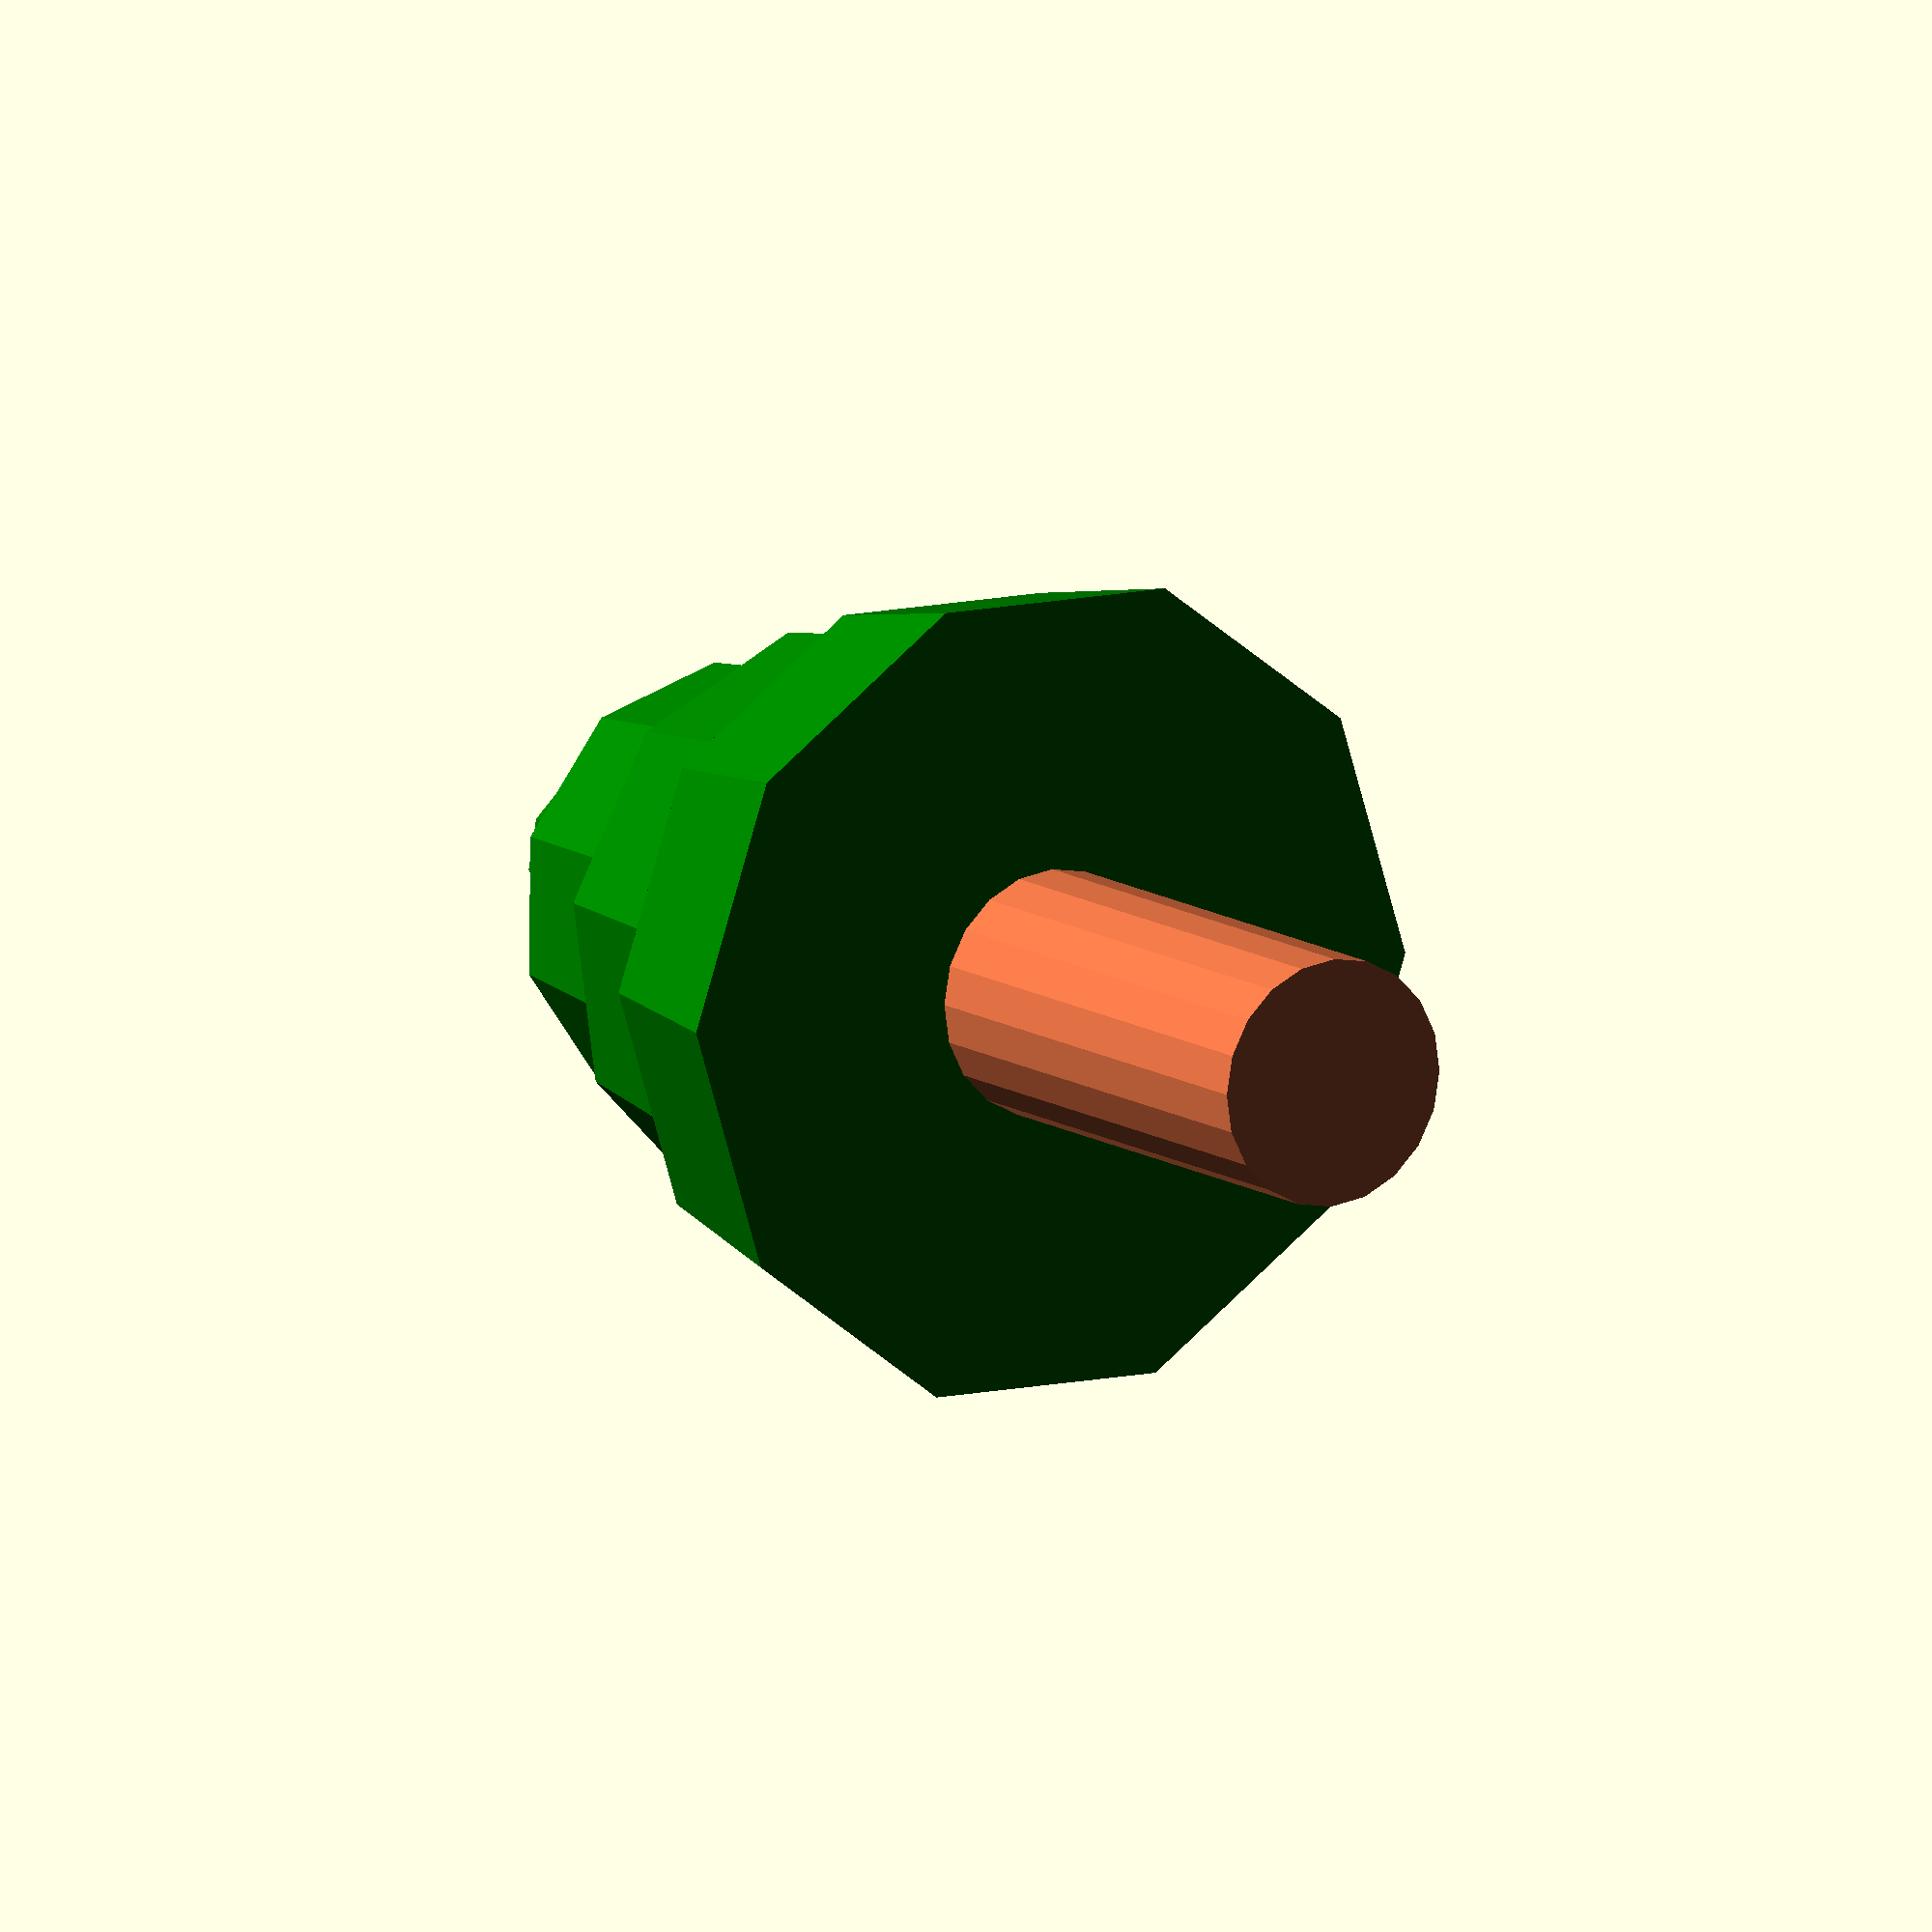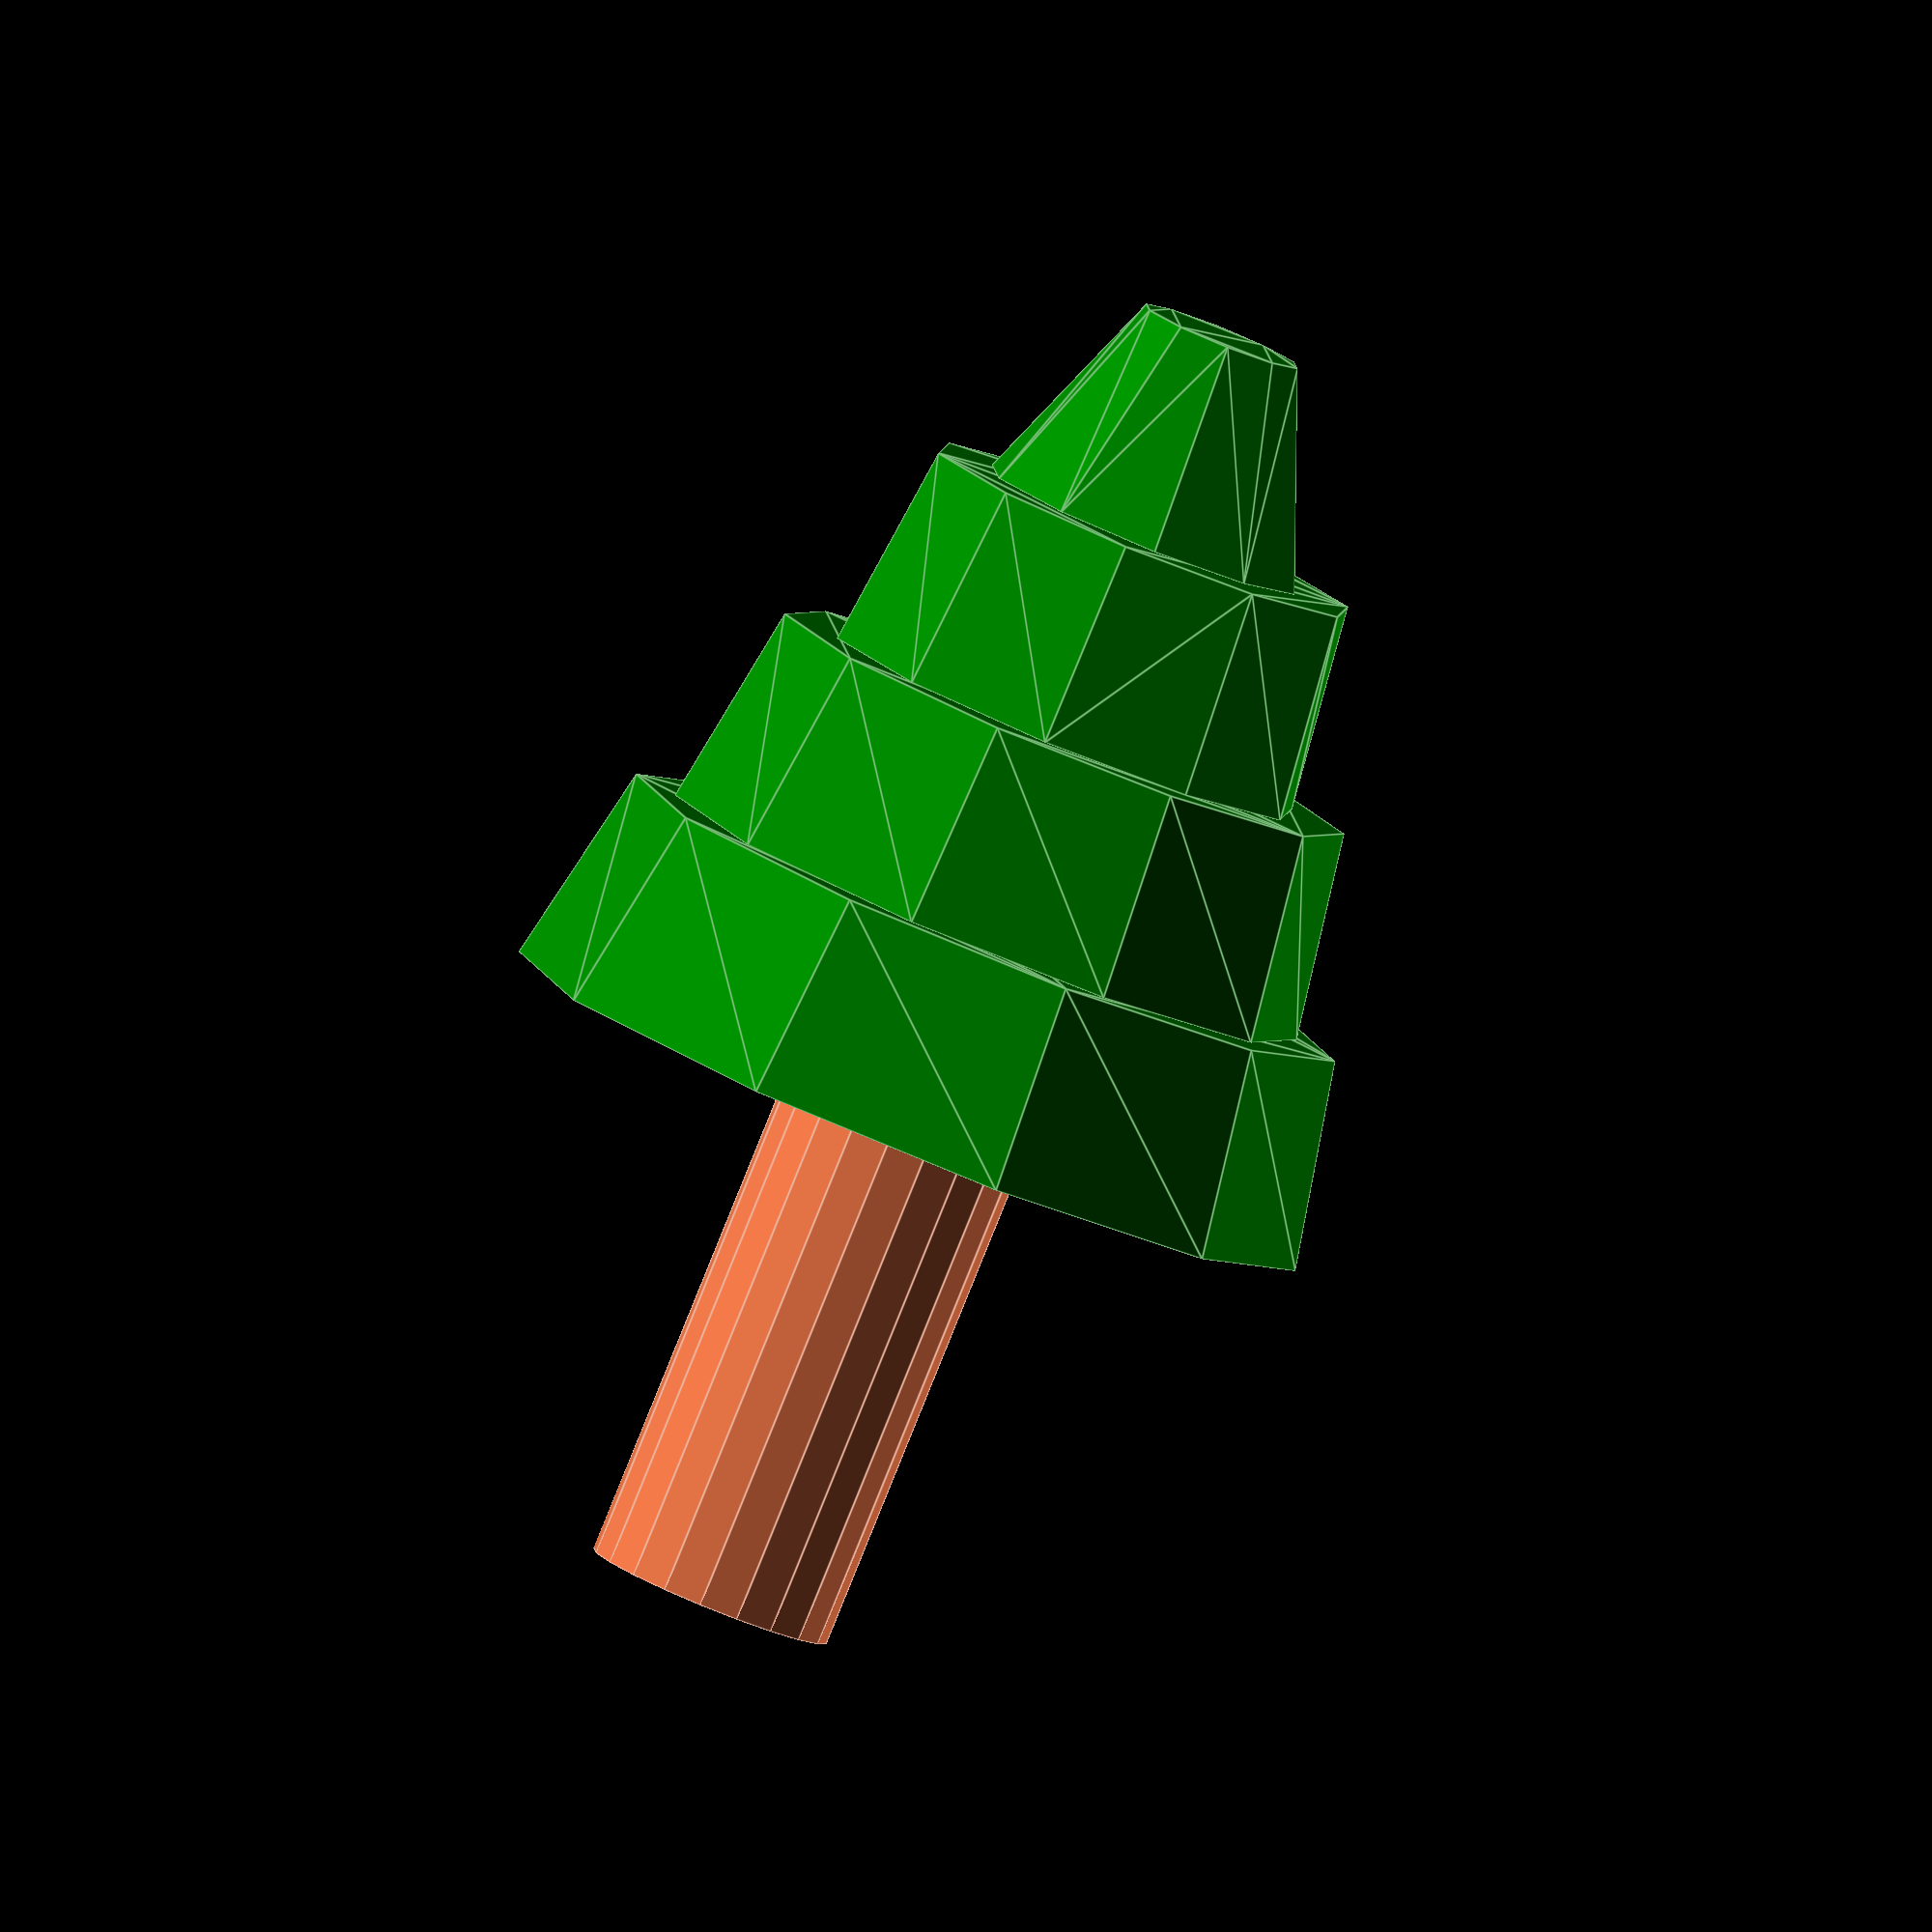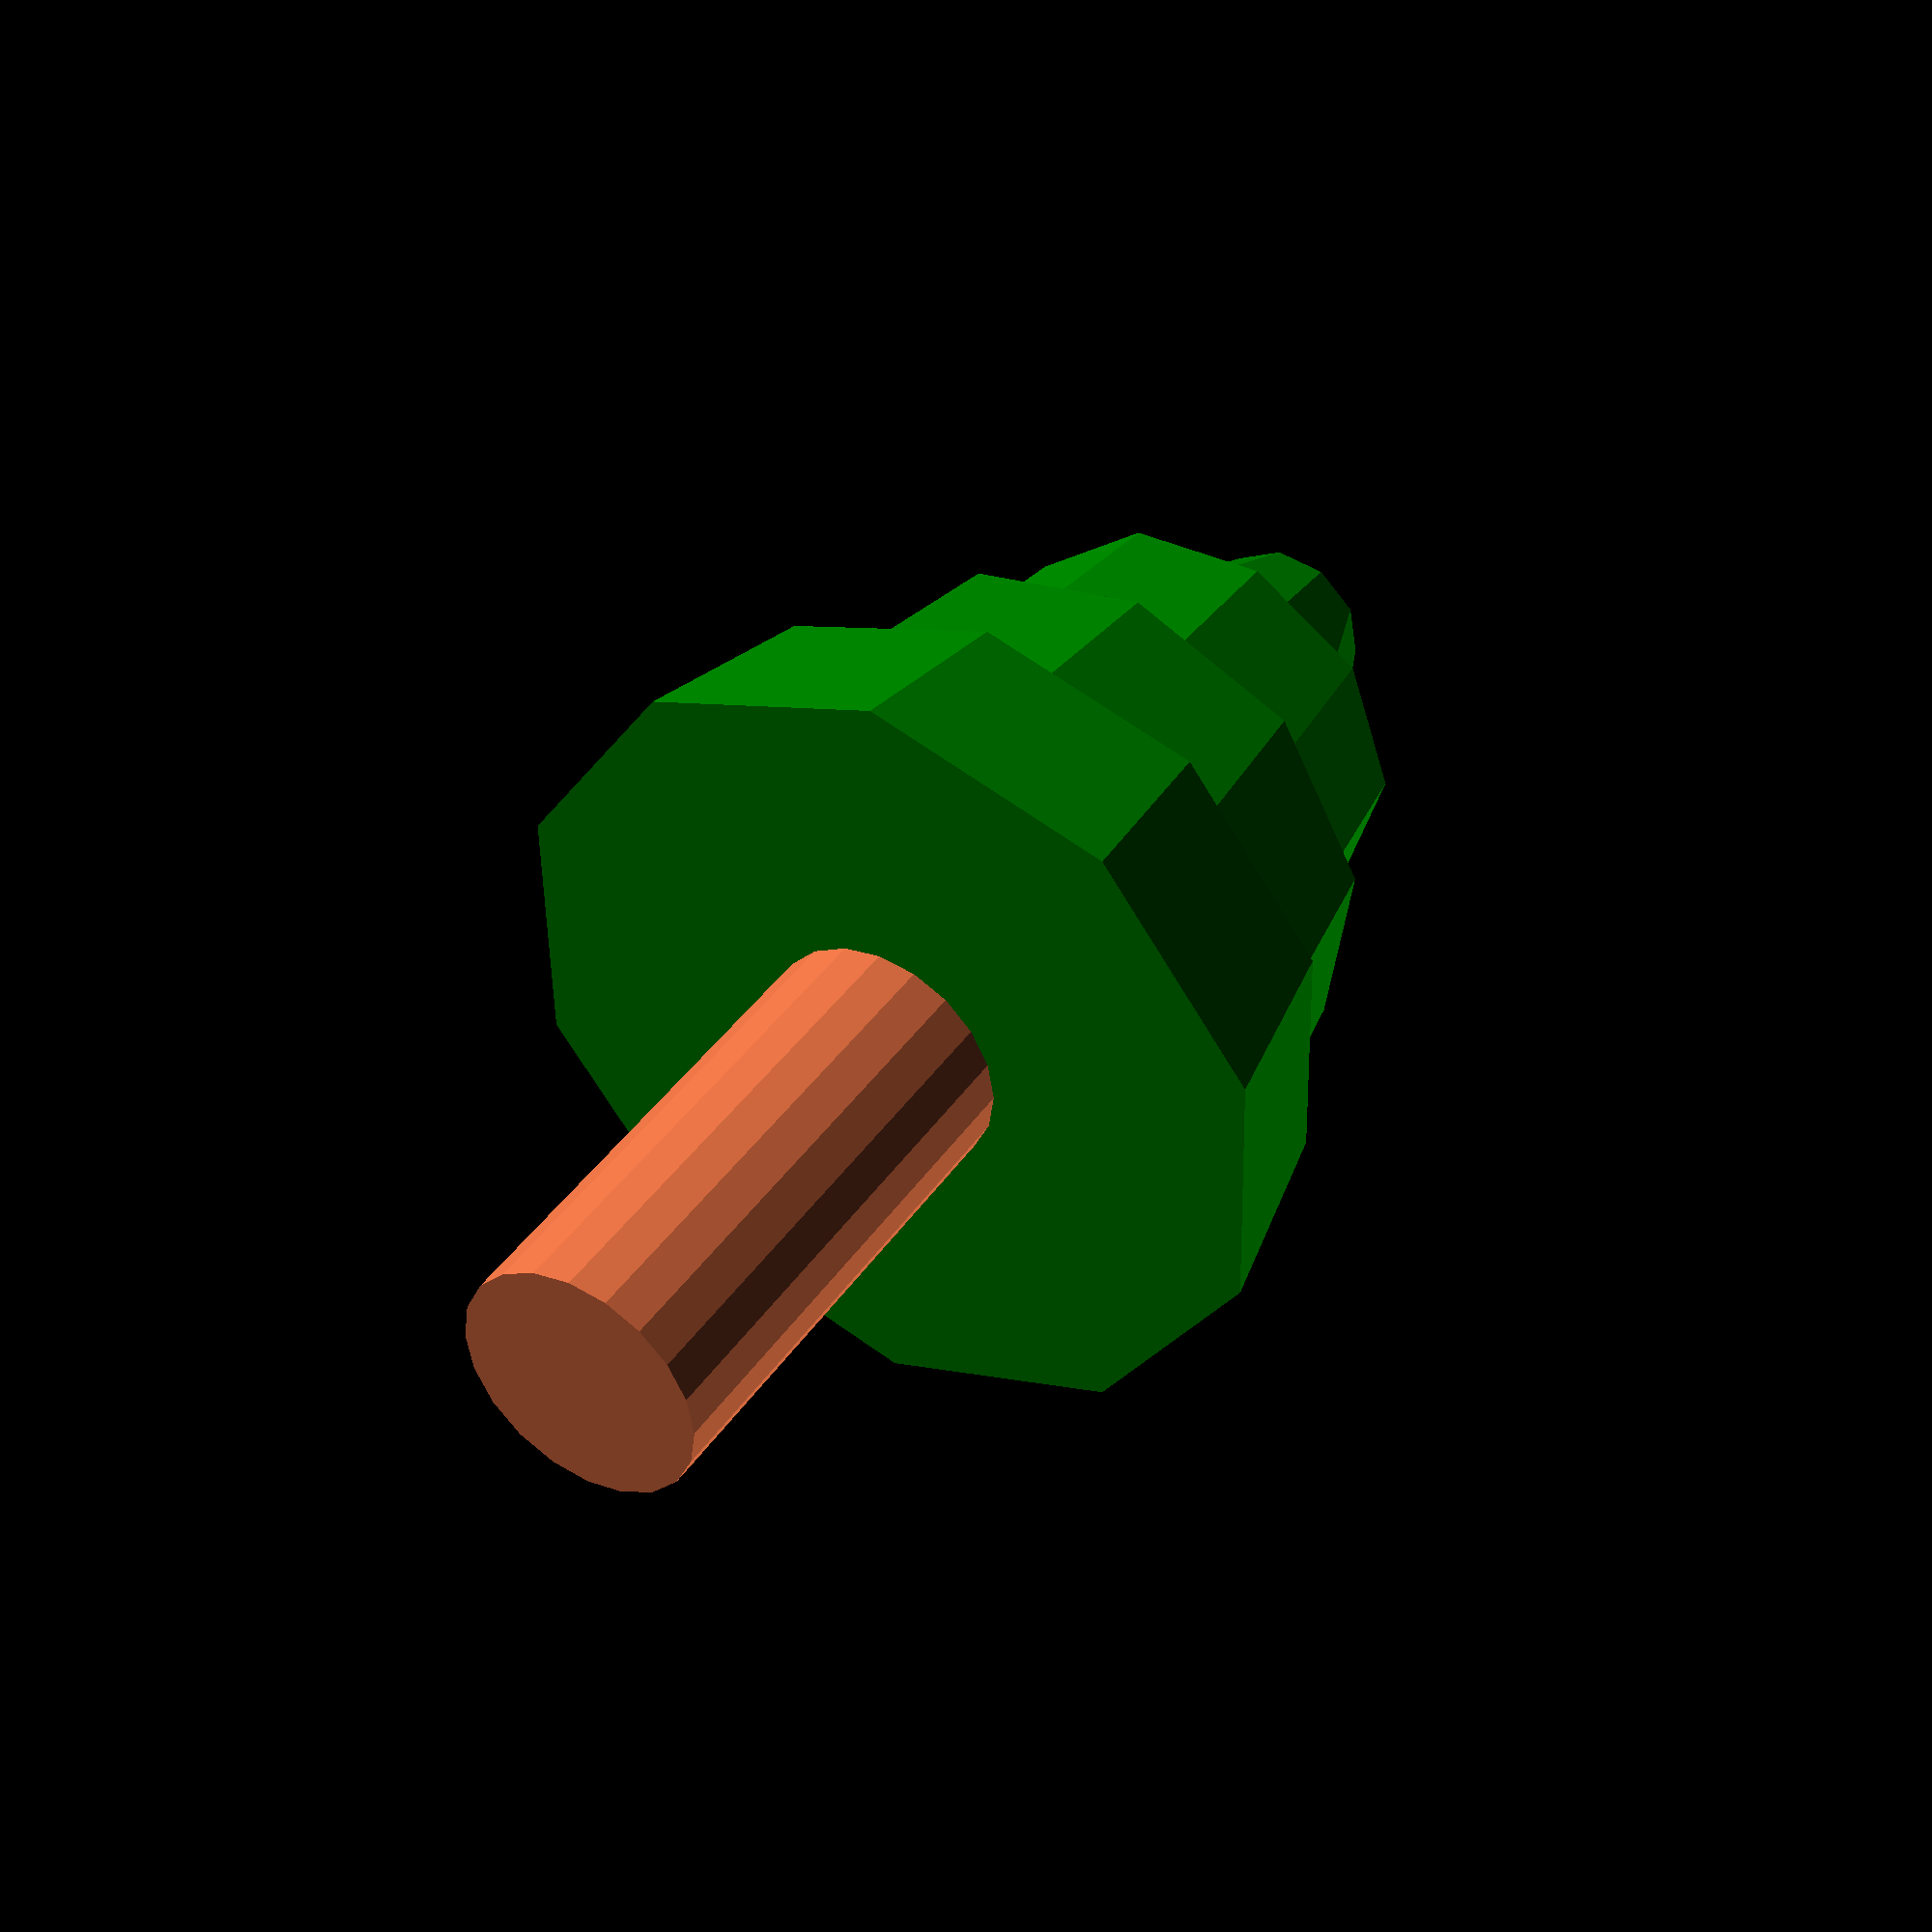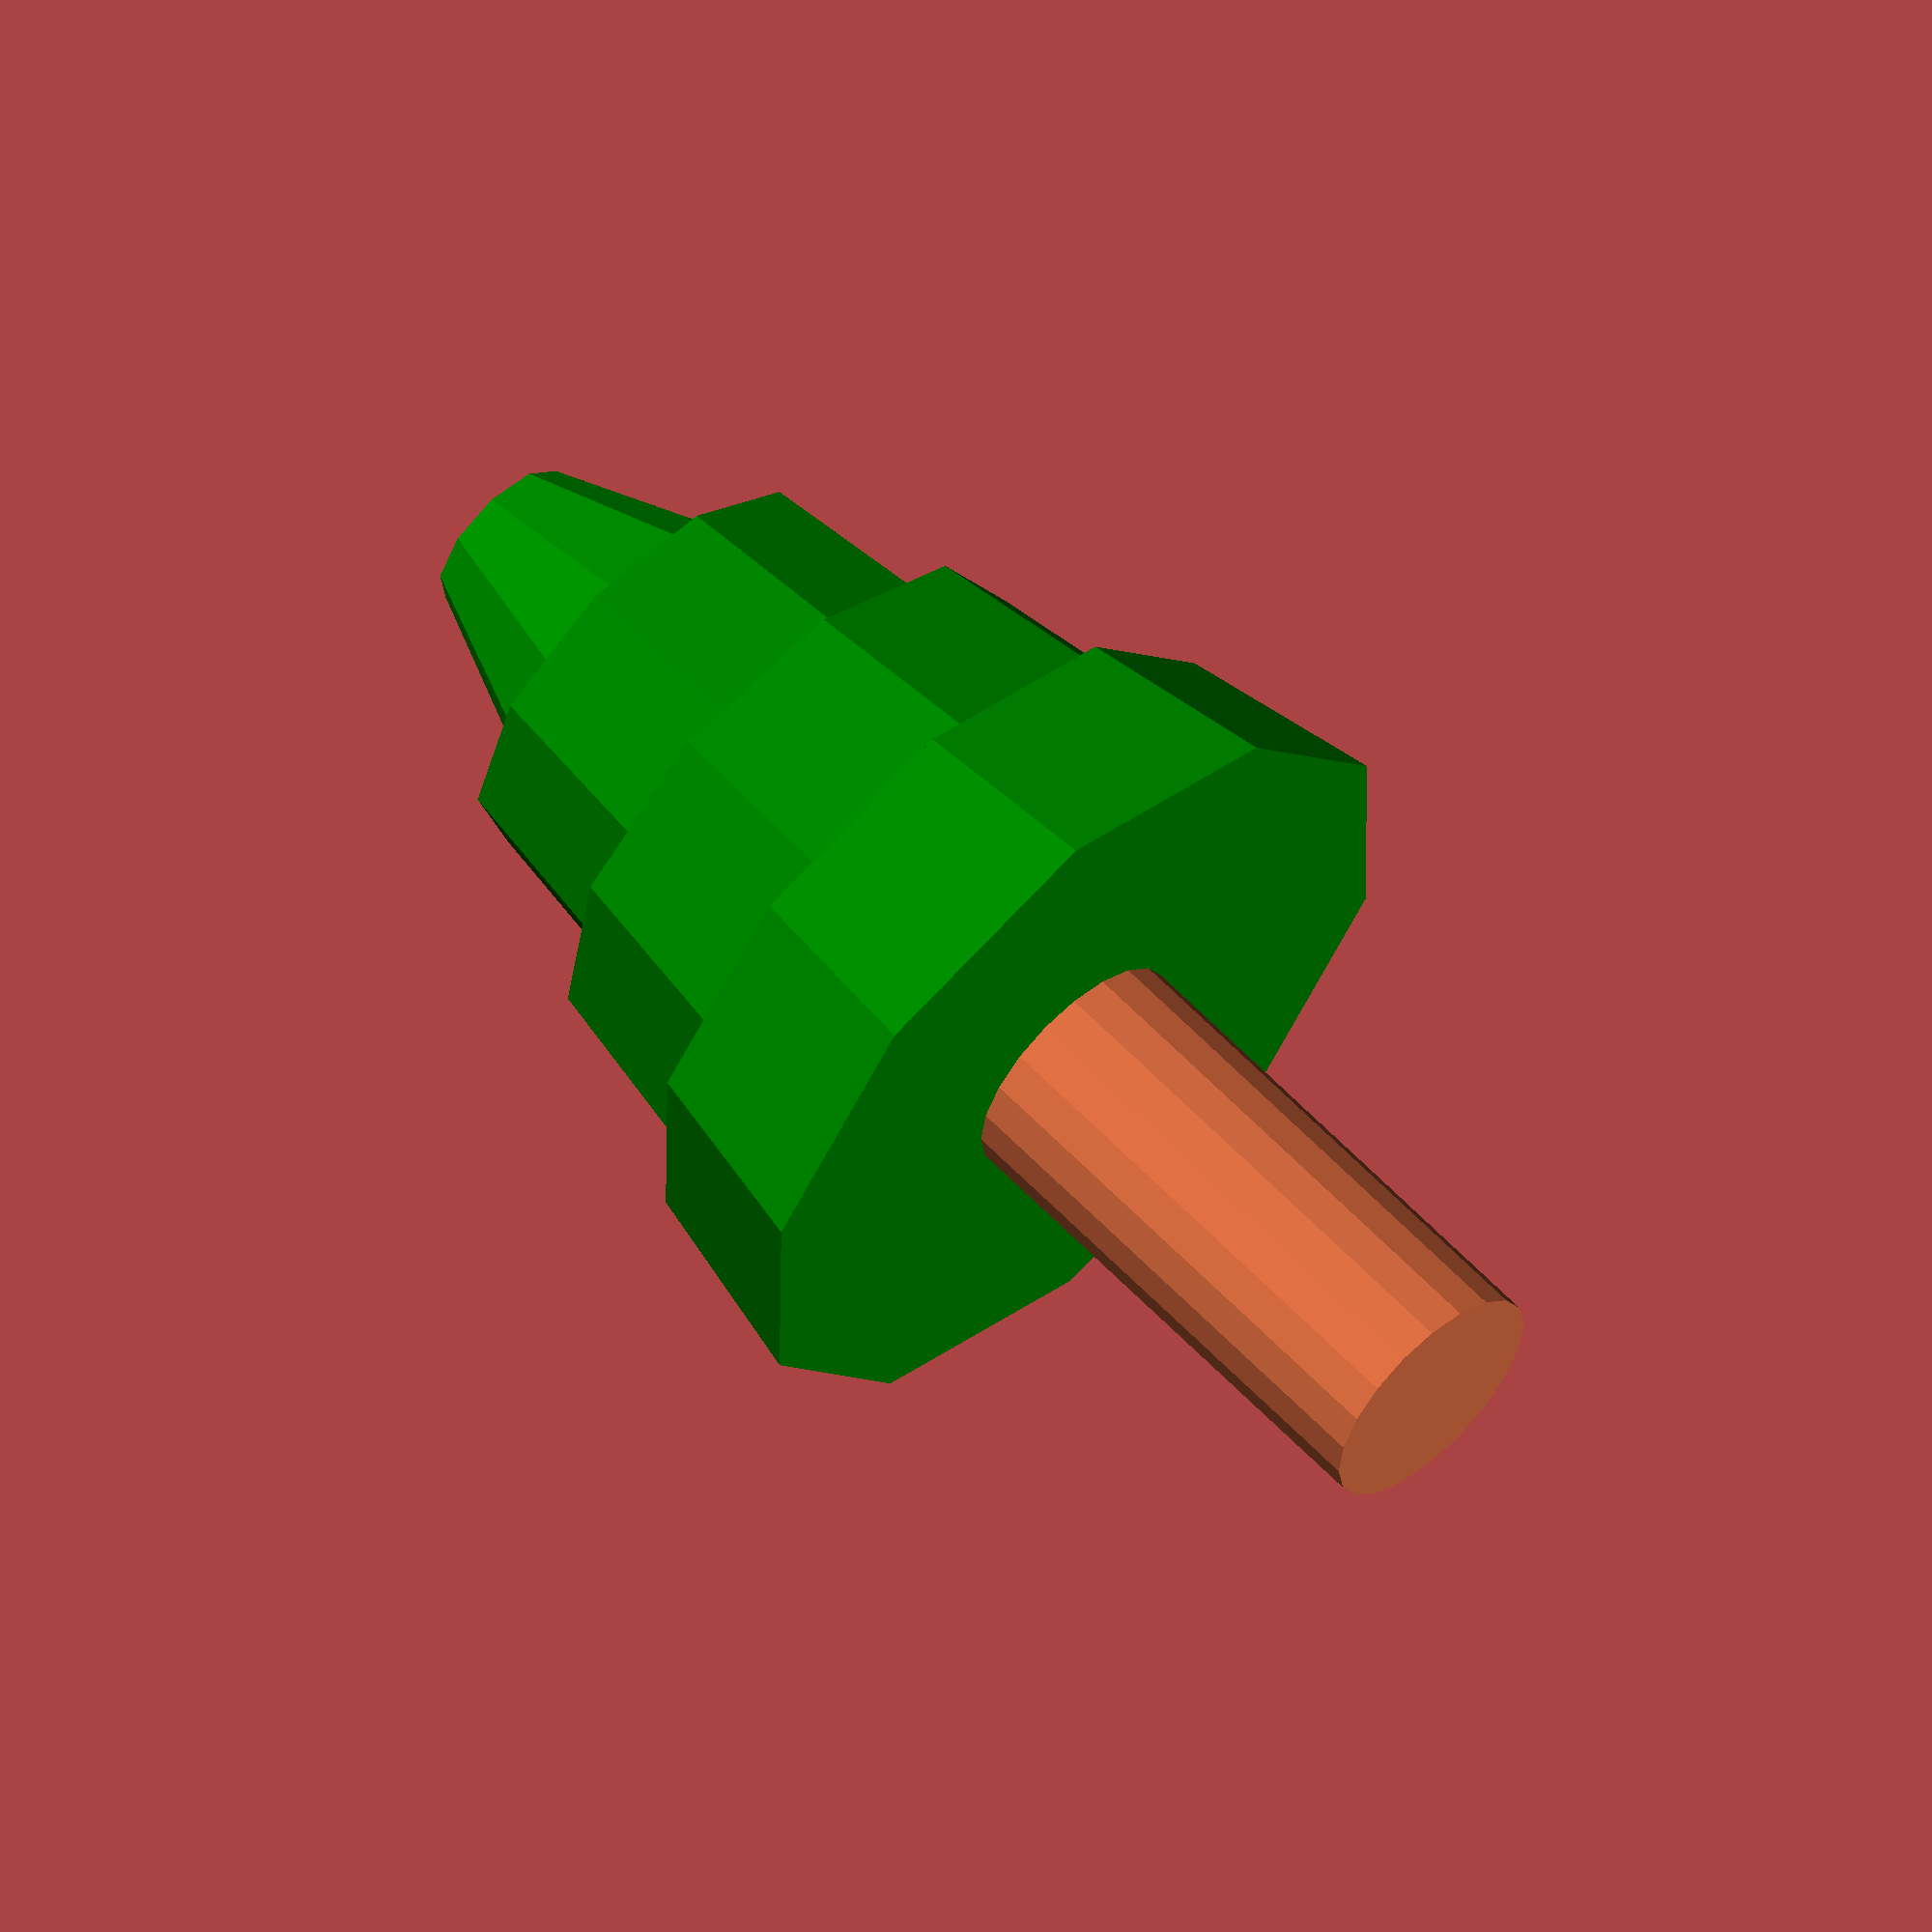
<openscad>

module tree_01(){

    module regular_polygon(order = 6, r=1){
         angles=[ for (i = [0:order-1]) i*(360/order) ];
         coords=[ for (th=angles) [r*cos(th), r*sin(th)] ];
         polygon(coords);
    }
    
    color("green"){
    linear_extrude(height= 0.5, center = true, scale = 0.9) 
    regular_polygon(order = 10);
    
    translate([0,0,0.5])
    rotate([0,0,45])
    linear_extrude(height= 0.5, center = true, scale = 0.9)  
    regular_polygon(order = 10, r = 0.8);
    
    
    translate([0,0,1])
    rotate([0,0,90])
    linear_extrude(height= 0.5, center = true, scale = 0.9) 
    regular_polygon(order = 10, r = 0.6);
    
        
    translate([0,0,1.5])
    rotate([0,0,135])
    linear_extrude(height= 0.5, center = true, scale = 0.5) 
    regular_polygon(order = 10, r = 0.4);
    }
    
    color("#da6d42")
    translate([0,0,-1.5])
    cylinder(2,0.3,0.3, $fn = 20);
       
}     

tree_01();
</openscad>
<views>
elev=348.3 azim=215.2 roll=147.5 proj=o view=wireframe
elev=83.9 azim=220.8 roll=338.0 proj=o view=edges
elev=319.6 azim=307.2 roll=211.0 proj=p view=solid
elev=120.4 azim=233.5 roll=42.9 proj=o view=solid
</views>
